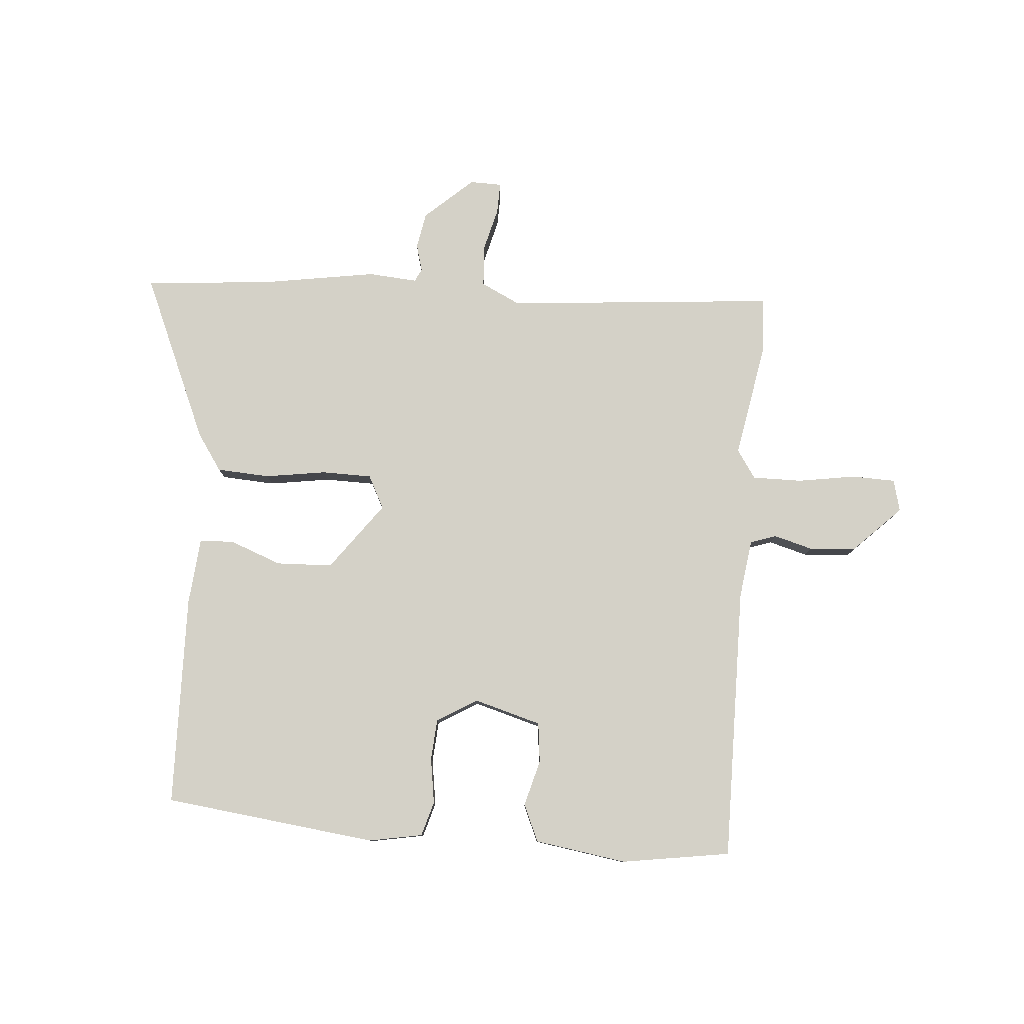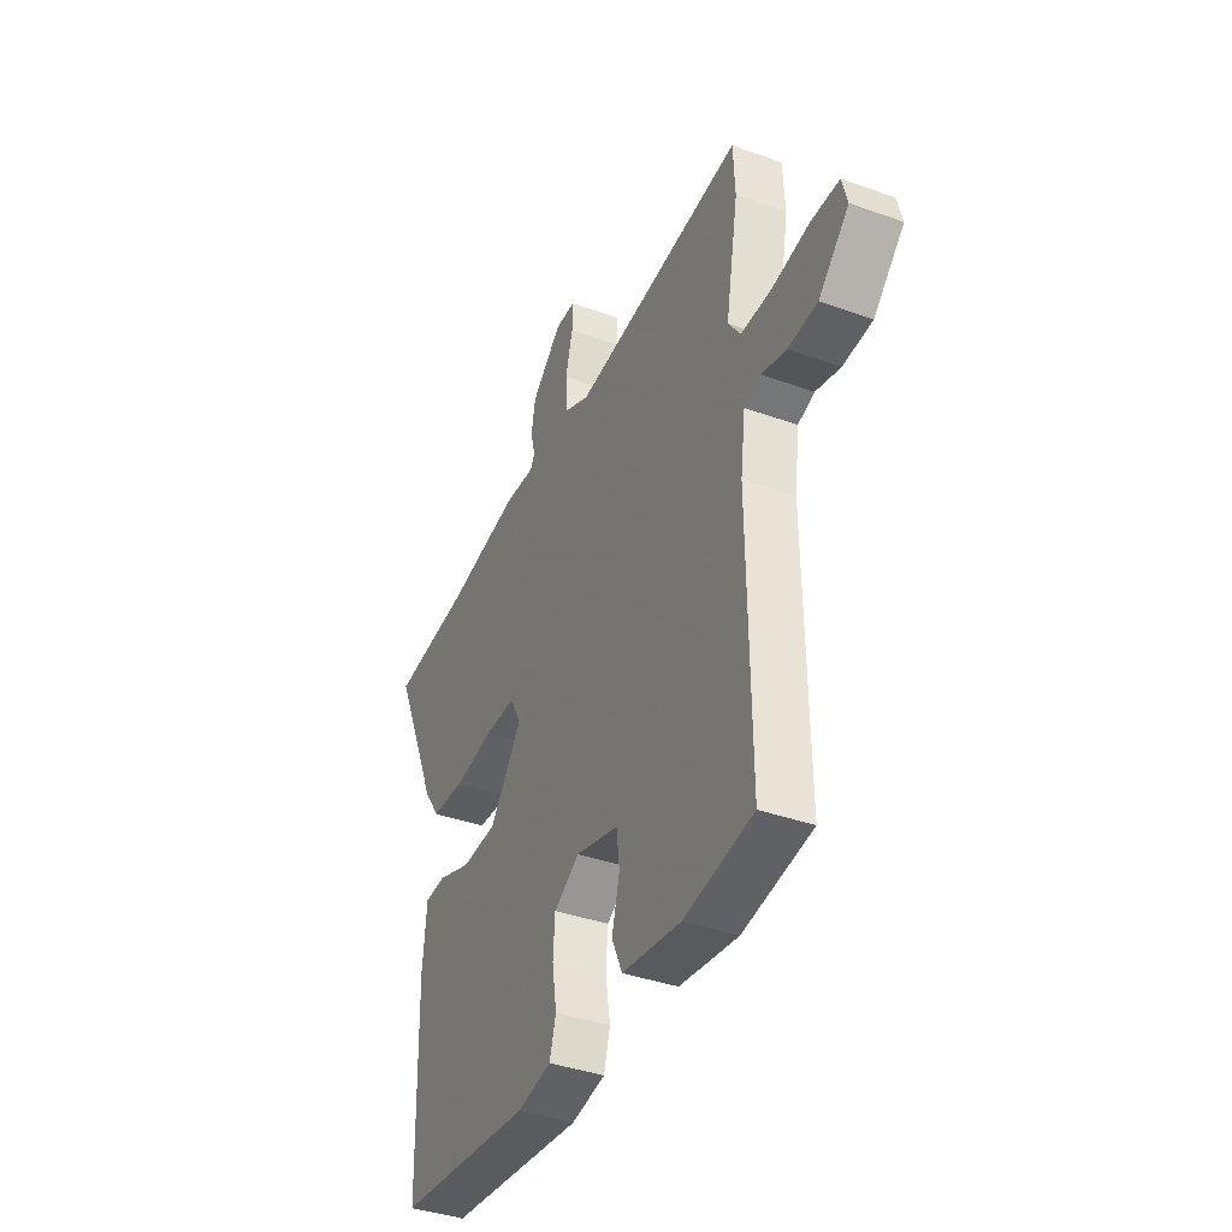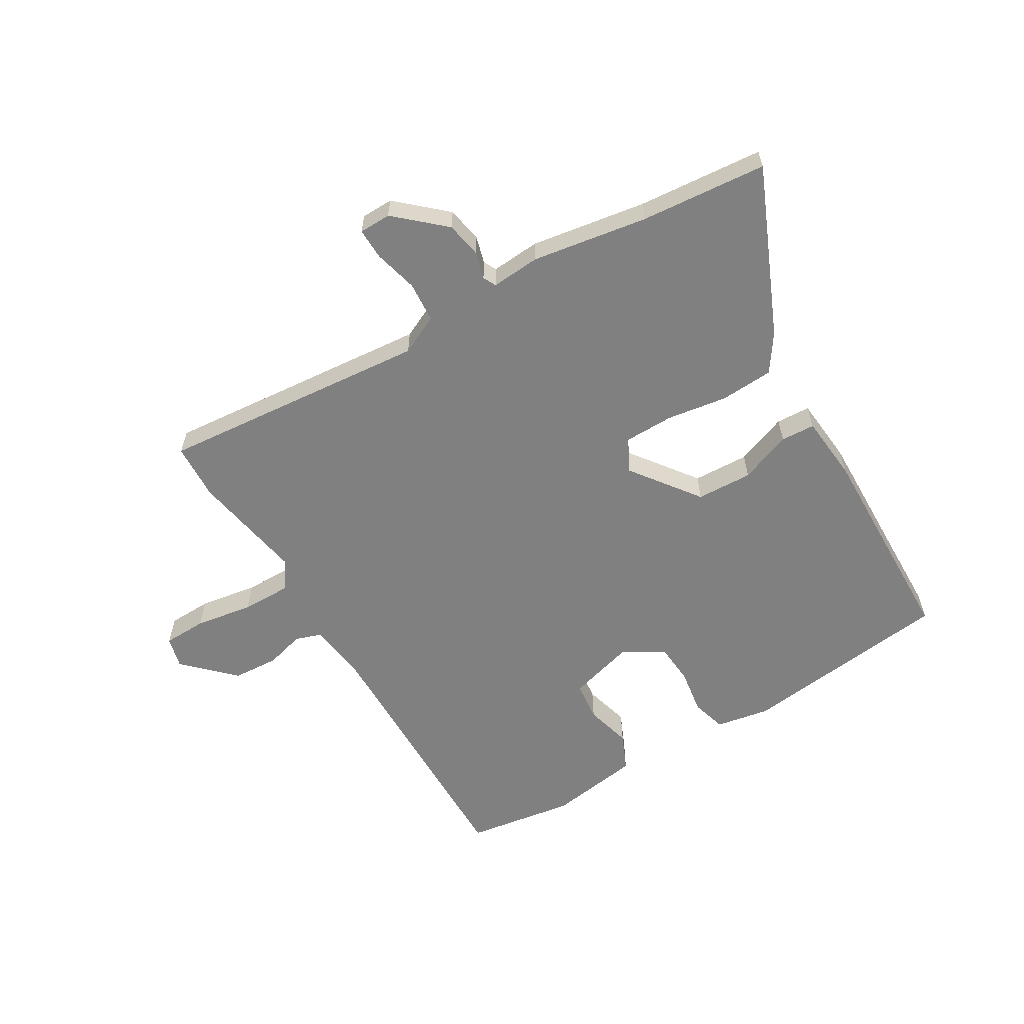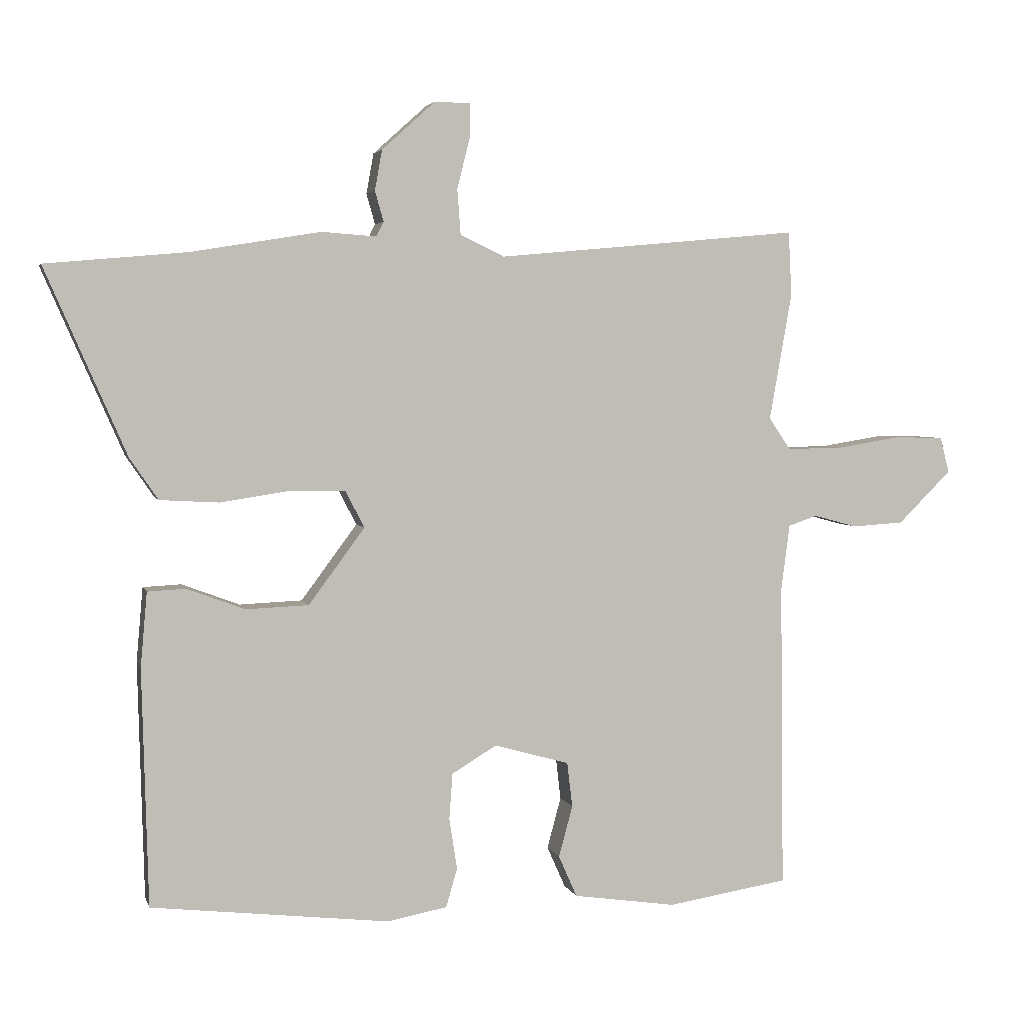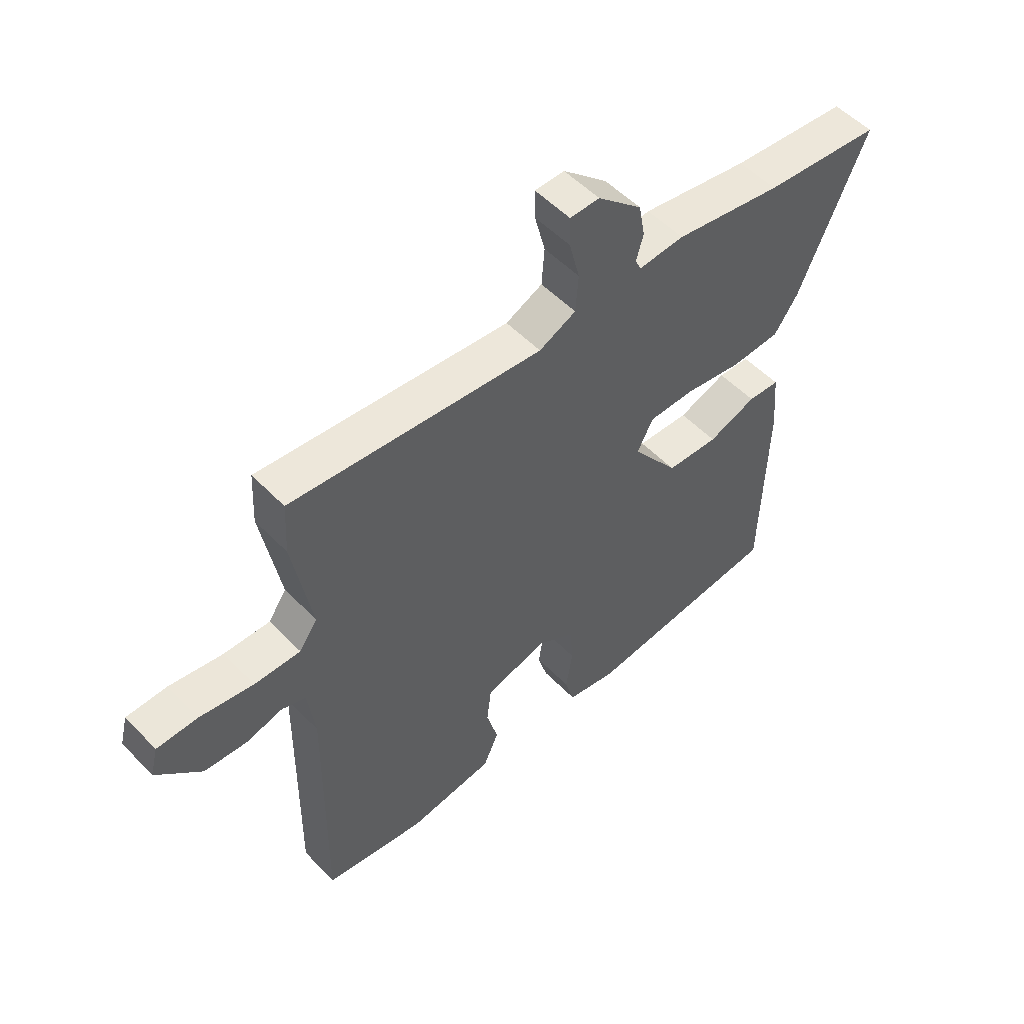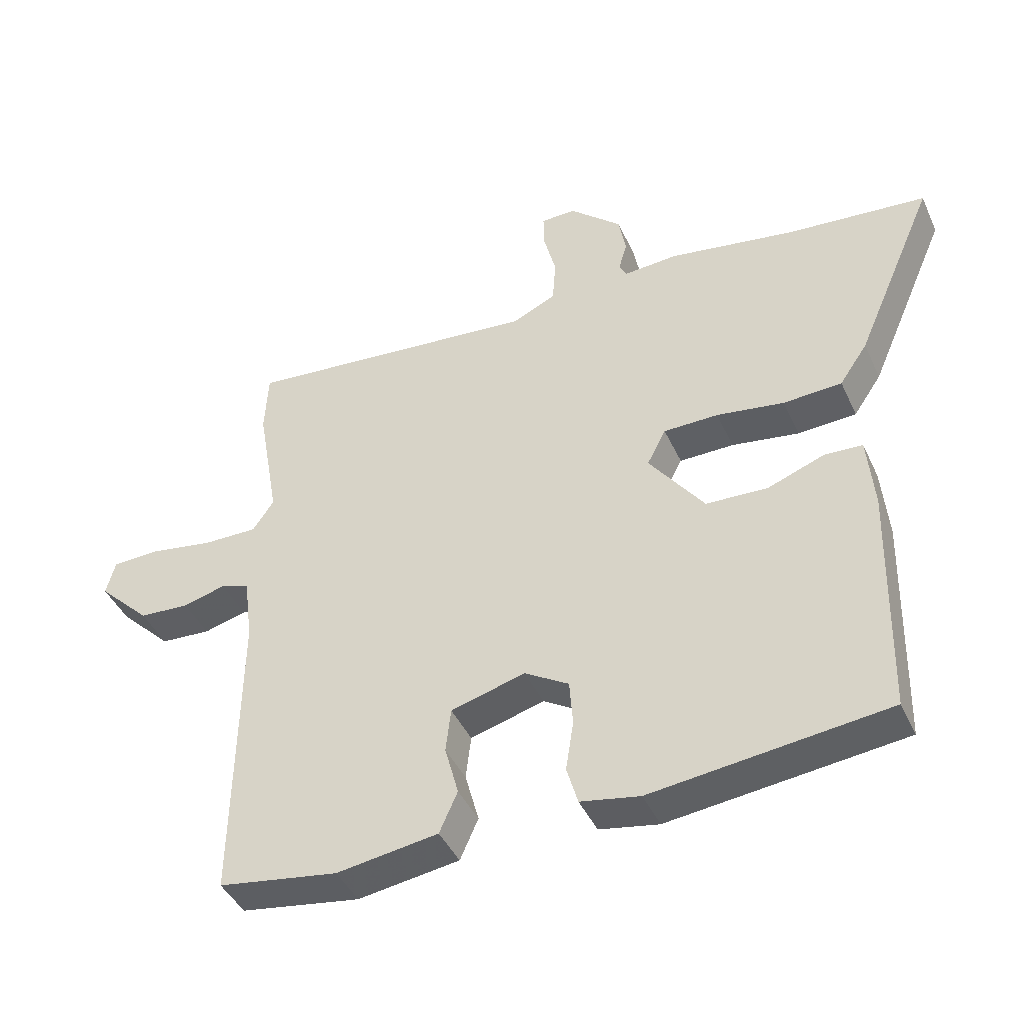
<metadata>
{"format":"obj","ext":"obj","renderer":"f3d","projection":"perspective","resolution":1024,"background":"white","views":[{"elev":79.8,"azim":-175.3,"up":"+Y"},{"elev":-39.0,"azim":-114.2,"up":"+Z"},{"elev":-60.0,"azim":30.9,"up":"+Y"},{"elev":3.8,"azim":166.1,"up":"+Z"},{"elev":52.7,"azim":-42.3,"up":"+Z"},{"elev":-42.9,"azim":23.4,"up":"+Z"}]}
</metadata>
<code>
v 0.435 0.07 0.506
v 0.649 0.07 0.487
v 0.526 0.07 0.205
v 0.483 0.07 0.142
v 0.393 0.07 0.137
v 0.289 0.07 0.153
v 0.205 0.07 0.152
v 0.176 0.07 0.096
v 0.261 0.07 -0.019
v 0.356 0.07 -0.023
v 0.444 0.07 0.01
v 0.502 0.07 0.007
v 0.512 0.07 -0.106
v 0.503 0.07 -0.465
v 0.142 0.07 -0.507
v 0.051 0.07 -0.49
v 0.034 0.07 -0.431
v 0.046 0.07 -0.354
v 0.041 0.07 -0.284
v -0.027 0.07 -0.243
v -0.141 0.07 -0.275
v -0.149 0.07 -0.343
v -0.128 0.07 -0.421
v -0.156 0.07 -0.484
v -0.312 0.07 -0.507
v -0.496 0.07 -0.478
v -0.49 0.07 -0.013
v -0.503 0.07 0.087
v -0.547 0.07 0.102
v -0.613 0.07 0.084
v -0.691 0.07 0.089
v -0.772 0.07 0.169
v -0.758 0.07 0.223
v -0.684 0.07 0.225
v -0.586 0.07 0.209
v -0.502 0.07 0.208
v -0.469 0.07 0.256
v -0.503 0.07 0.449
v -0.498 0.07 0.546
v -0.04 0.07 0.504
v 0.027 0.07 0.536
v 0.032 0.07 0.605
v 0.013 0.07 0.68
v 0.012 0.07 0.733
v 0.066 0.07 0.734
v 0.147 0.07 0.661
v 0.158 0.07 0.6
v 0.145 0.07 0.554
v 0.156 0.07 0.532
v 0.239 0.07 0.538
v 0.435 0 0.506
v 0.649 0 0.487
v 0.526 0 0.205
v 0.483 0 0.142
v 0.393 0 0.137
v 0.289 0 0.153
v 0.205 0 0.152
v 0.176 0 0.096
v 0.261 0 -0.019
v 0.356 0 -0.023
v 0.444 0 0.01
v 0.502 0 0.007
v 0.512 0 -0.106
v 0.503 0 -0.465
v 0.142 0 -0.507
v 0.051 0 -0.49
v 0.034 0 -0.431
v 0.046 0 -0.354
v 0.041 0 -0.284
v -0.027 0 -0.243
v -0.141 0 -0.275
v -0.149 0 -0.343
v -0.128 0 -0.421
v -0.156 0 -0.484
v -0.312 0 -0.507
v -0.496 0 -0.478
v -0.49 0 -0.013
v -0.503 0 0.087
v -0.547 0 0.102
v -0.613 0 0.084
v -0.691 0 0.089
v -0.772 0 0.169
v -0.758 0 0.223
v -0.684 0 0.225
v -0.586 0 0.209
v -0.502 0 0.208
v -0.469 0 0.256
v -0.503 0 0.449
v -0.498 0 0.546
v -0.04 0 0.504
v 0.027 0 0.536
v 0.032 0 0.605
v 0.013 0 0.68
v 0.012 0 0.733
v 0.066 0 0.734
v 0.147 0 0.661
v 0.158 0 0.6
v 0.145 0 0.554
v 0.156 0 0.532
v 0.239 0 0.538
f 49 50 1
f 45 46 47 48
f 43 44 45 48
f 42 43 48 49
f 41 42 49
f 40 41 49 1
f 37 38 39 40
f 36 37 40 1
f 32 33 34 35
f 32 35 36
f 29 30 31 32
f 29 32 36
f 28 29 36 1
f 24 25 26 27
f 22 23 24 27
f 21 22 27 28
f 20 21 28
f 19 20 28
f 15 16 17 18
f 15 18 19
f 14 15 19
f 10 11 12 13
f 9 10 13 14
f 8 9 14 19
f 3 4 5 6
f 3 6 7
f 2 3 7
f 1 2 7
f 28 1 7
f 8 19 28
f 7 8 28
f 51 100 99
f 98 97 96 95
f 98 95 94 93
f 99 98 93 92
f 99 92 91
f 51 99 91 90
f 90 89 88 87
f 51 90 87 86
f 85 84 83 82
f 86 85 82
f 82 81 80 79
f 86 82 79
f 51 86 79 78
f 77 76 75 74
f 77 74 73 72
f 78 77 72 71
f 78 71 70
f 78 70 69
f 68 67 66 65
f 69 68 65
f 69 65 64
f 63 62 61 60
f 64 63 60 59
f 69 64 59 58
f 56 55 54 53
f 57 56 53
f 57 53 52
f 57 52 51
f 57 51 78
f 78 69 58
f 78 58 57
f 1 51 52 2
f 2 52 53 3
f 3 53 54 4
f 4 54 55 5
f 5 55 56 6
f 6 56 57 7
f 7 57 58 8
f 8 58 59 9
f 9 59 60 10
f 10 60 61 11
f 11 61 62 12
f 12 62 63 13
f 13 63 64 14
f 14 64 65 15
f 15 65 66 16
f 16 66 67 17
f 17 67 68 18
f 18 68 69 19
f 19 69 70 20
f 20 70 71 21
f 21 71 72 22
f 22 72 73 23
f 23 73 74 24
f 24 74 75 25
f 25 75 76 26
f 26 76 77 27
f 27 77 78 28
f 28 78 79 29
f 29 79 80 30
f 30 80 81 31
f 31 81 82 32
f 32 82 83 33
f 33 83 84 34
f 34 84 85 35
f 35 85 86 36
f 36 86 87 37
f 37 87 88 38
f 38 88 89 39
f 39 89 90 40
f 40 90 91 41
f 41 91 92 42
f 42 92 93 43
f 43 93 94 44
f 44 94 95 45
f 45 95 96 46
f 46 96 97 47
f 47 97 98 48
f 48 98 99 49
f 49 99 100 50
f 50 100 51 1

</code>
